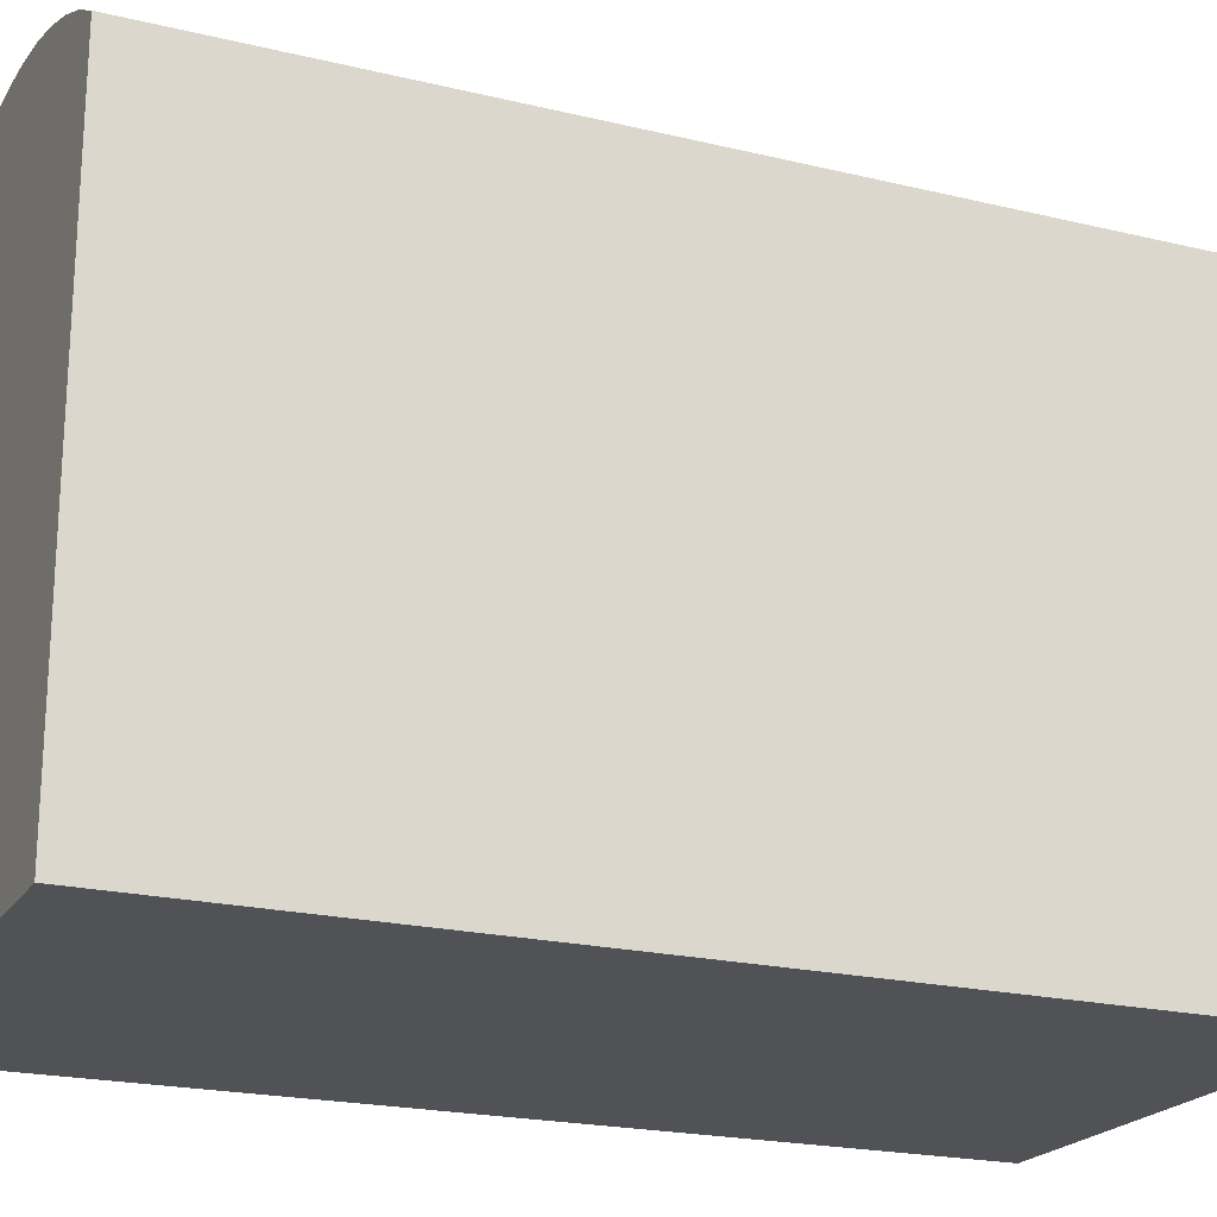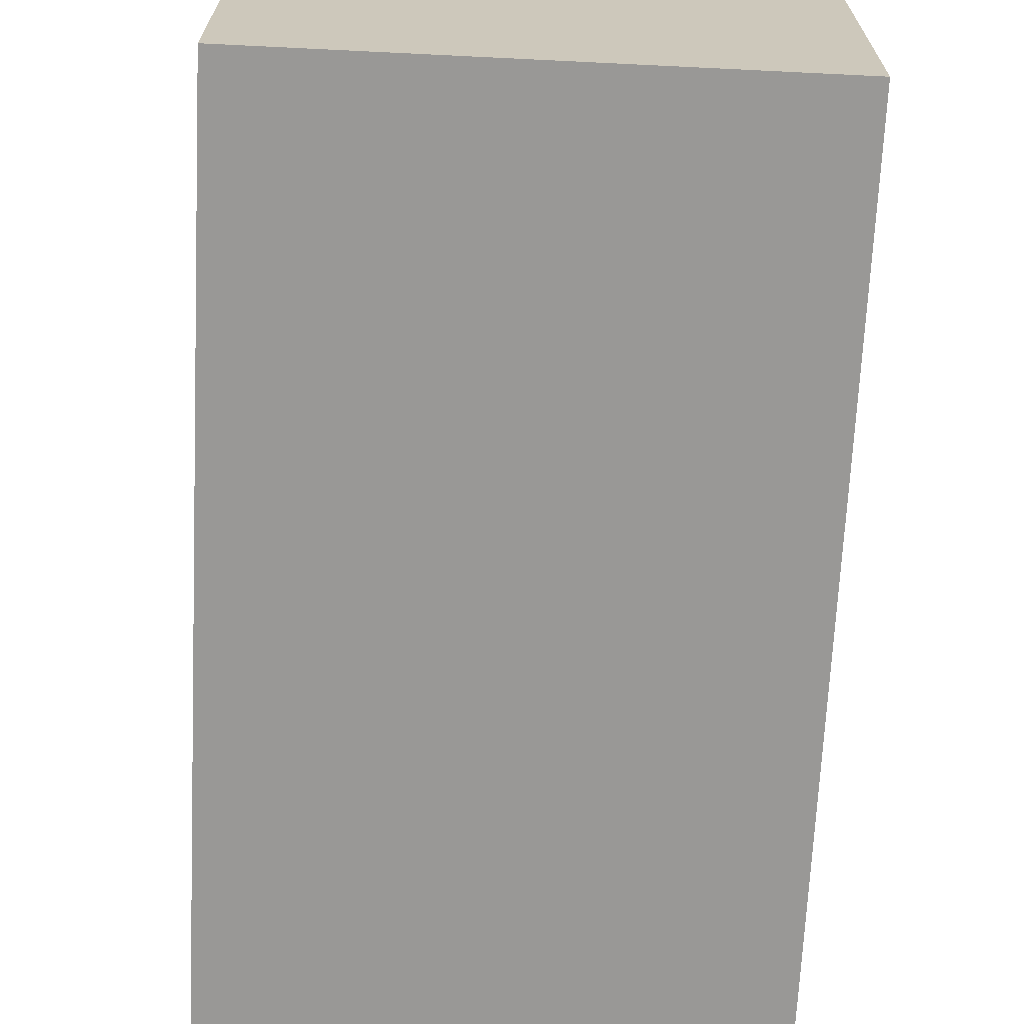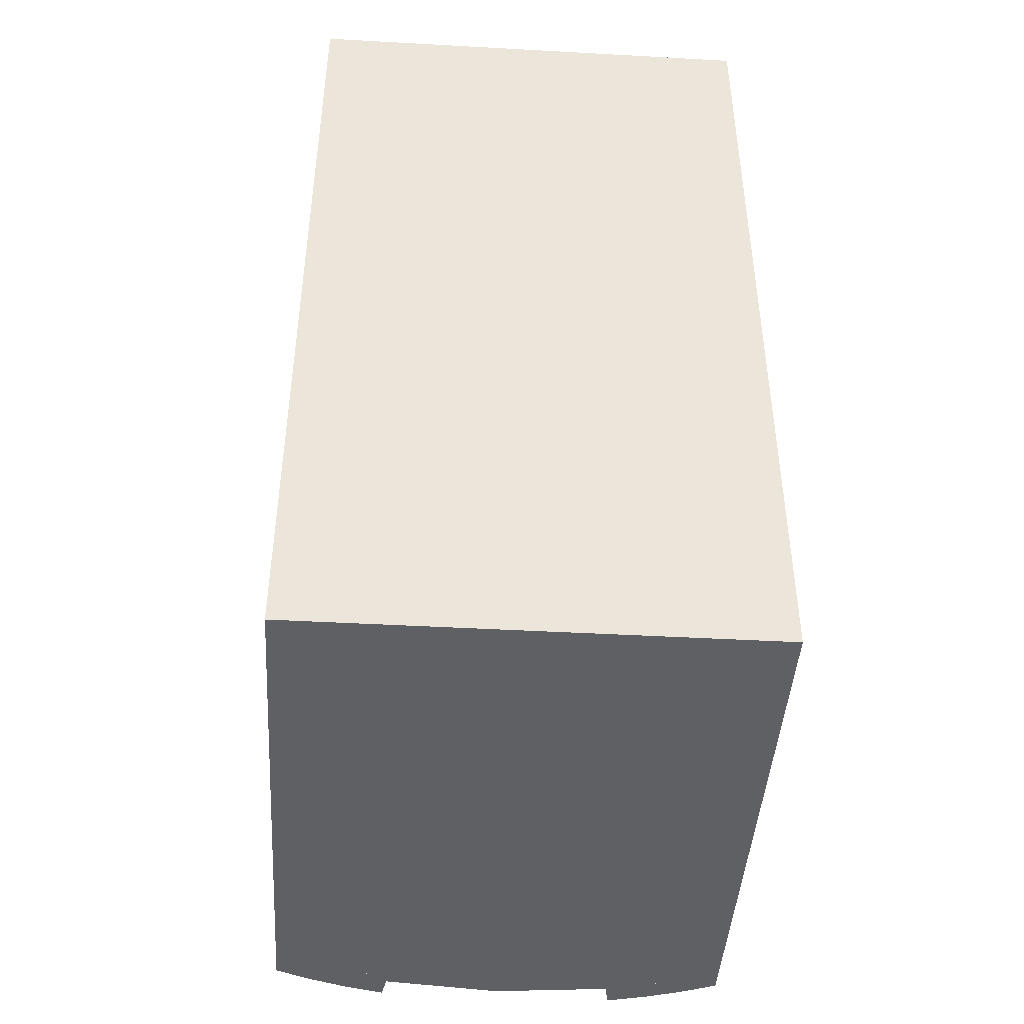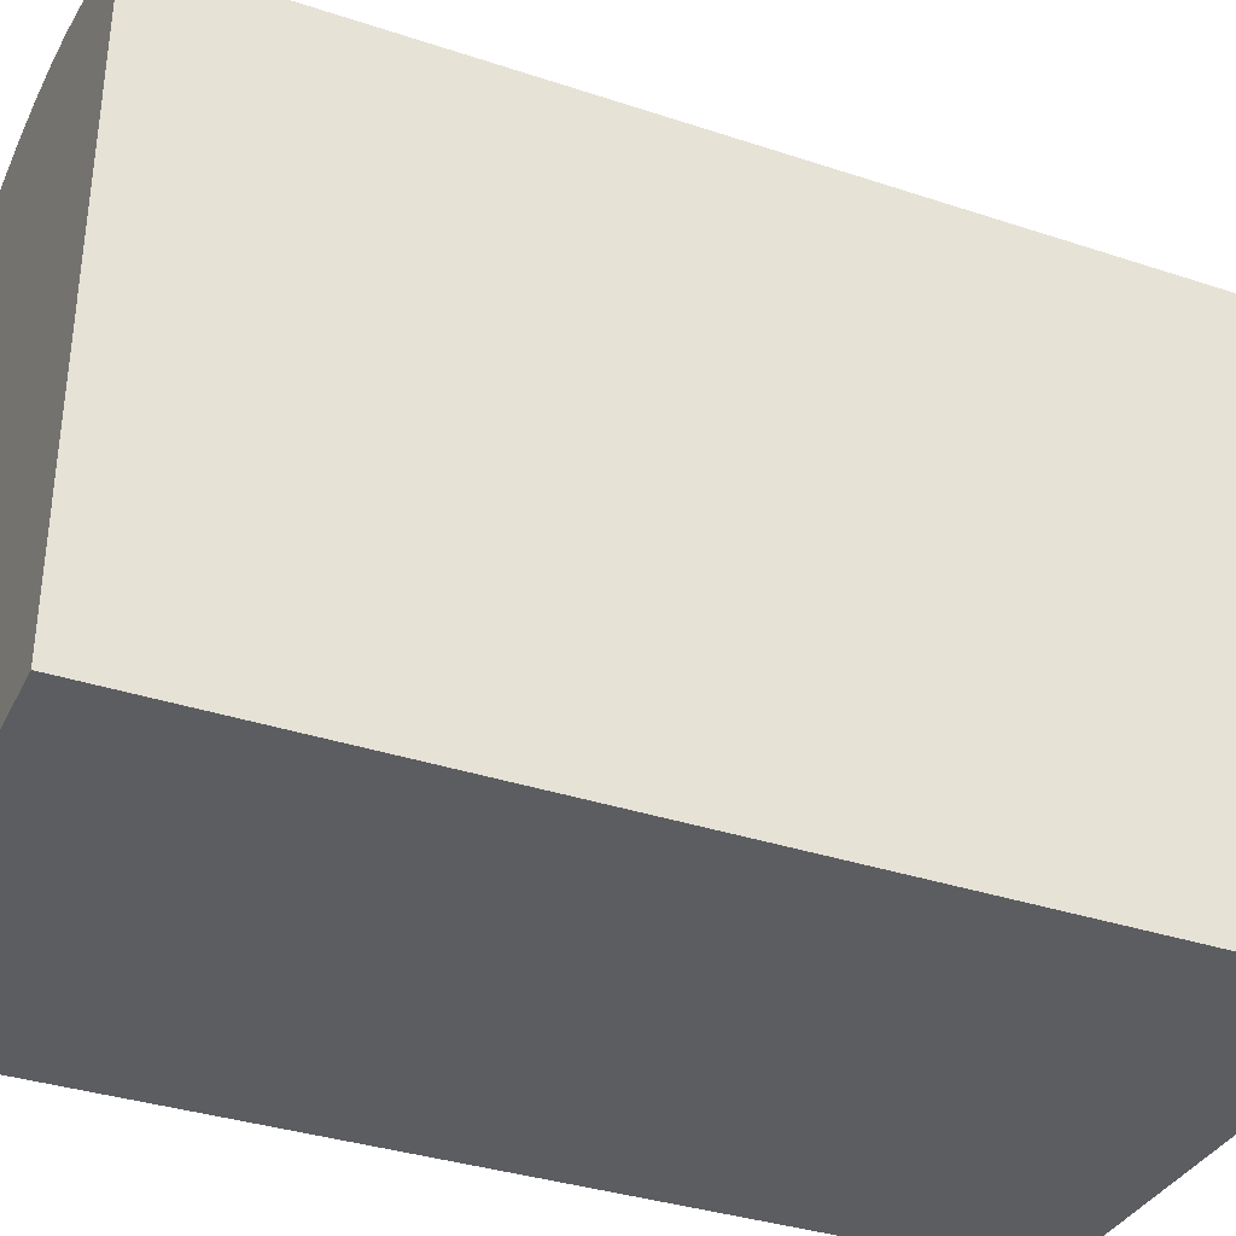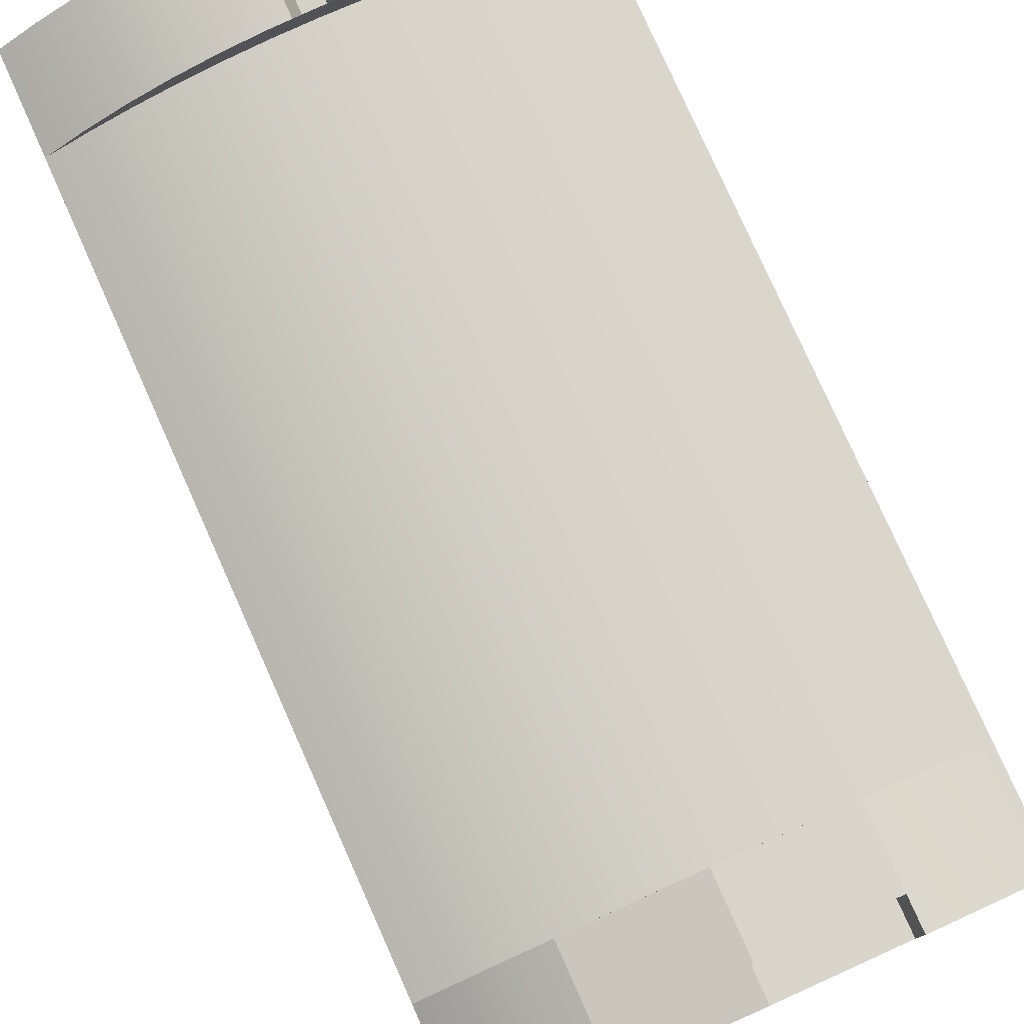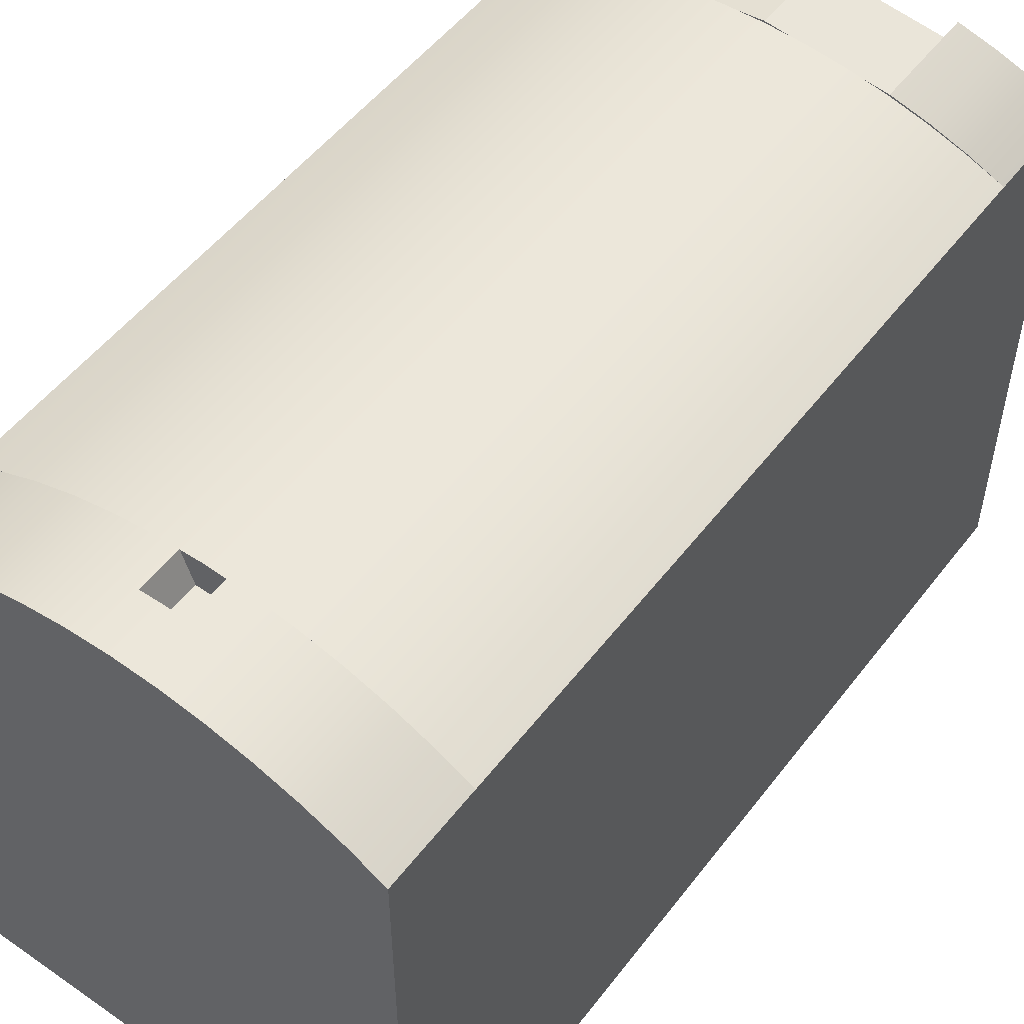
<metadata>
{"format":"obj","ext":"obj","renderer":"f3d","projection":"perspective","resolution":1024,"background":"white","views":[{"elev":-21.0,"azim":-113.4,"up":"+Z"},{"elev":-68.6,"azim":177.2,"up":"+Z"},{"elev":-44.3,"azim":176.3,"up":"+Y"},{"elev":-35.4,"azim":-113.7,"up":"+Z"},{"elev":79.1,"azim":-24.1,"up":"+Z"},{"elev":52.6,"azim":-143.4,"up":"+Z"}]}
</metadata>
<code>
v -0.06866 0.6093 0.5593
v -0.01512 0.6093 0.5026
v -0.03378 0.6093 0.5609
v -0.1402 0.6093 0.549
v 0.0409 0.6093 0.5609
v -0.03378 0.6841 0.5609
v -0.06866 0.6841 0.5593
v -0.2105 0.6093 0.5321
v 0.02224 0.6093 0.5618
v 0.02224 0.6093 0.5026
v -0.01512 0.6841 0.5026
v -0.1402 0.6841 0.549
v -0.2789 0.6093 0.5085
v -0.01512 0.6093 0.5618
v -0.3447 0.6093 0.4786
v 0.02224 0.6841 0.5026
v 0.07578 0.6093 0.5593
v 0.0409 0.6841 0.5609
v -0.2105 0.6841 0.5321
v 0.003559 0.6093 0.5627
v 0.3518 0.6093 0.4786
v 0.1473 0.6093 0.549
v 0.07578 0.6841 0.5593
v -0.3447 0.6841 0.4786
v -0.2789 0.6841 0.5085
v 0.4145 0.6093 0.4426
v 0.286 0.6093 0.5085
v 0.2176 0.6093 0.5321
v 0.1473 0.6841 0.549
v 0.3518 0.6841 0.4786
v -0.4074 0.6093 0.4426
v 0.4145 0.6841 0.4426
v 0.2176 0.6841 0.5321
v 0.286 0.6841 0.5085
v -0.4074 0.6841 0.4426
v -0.3513 0.7775 -0.4914
v -0.3513 -0.8103 0.4426
v -0.3513 -0.8103 -0.4914
v -0.3513 0.7775 0.4426
v -0.4074 -0.8103 -0.4914
v -0.4074 0.7775 0.4426
v -0.4074 -0.8103 0.4426
v -0.4074 0.7775 -0.4914
v 0.3585 -0.7542 -0.4914
v -0.3513 -0.7542 0.4426
v 0.3585 -0.7542 0.4426
v -0.3513 -0.7542 -0.4914
v 0.3585 -0.8103 0.4426
v -0.3513 -0.8103 -0.4914
v -0.3513 -0.8103 0.4426
v 0.3585 -0.8103 -0.4914
v -0.0668 -0.6235 0.5249
v 0.07392 -0.6235 0.5249
v 0.003559 -0.6235 0.5273
v -0.1368 -0.6235 0.5178
v 0.003559 0.6093 0.5273
v -0.0668 0.6093 0.5249
v -0.1368 0.6093 0.5178
v 0.144 -0.6235 0.5178
v 0.07392 0.6093 0.5249
v -0.2062 0.6093 0.5059
v -0.2062 -0.6235 0.5059
v 0.2133 0.6093 0.5059
v 0.2133 -0.6235 0.5059
v 0.144 0.6093 0.5178
v -0.2747 0.6093 0.4894
v 0.2818 0.6093 0.4894
v 0.2818 -0.6235 0.4894
v -0.2747 -0.6235 0.4894
v -0.3418 0.6093 0.4682
v 0.3489 0.6093 0.4682
v 0.3489 -0.6235 0.4682
v -0.3418 -0.6235 0.4682
v -0.4074 0.6093 0.4426
v 0.4145 0.6093 0.4426
v 0.4145 -0.6235 0.4426
v -0.4074 -0.6235 0.4426
v -0.4074 -0.8103 -0.5474
v 0.4145 0.7775 -0.5474
v 0.4145 -0.8103 -0.5474
v -0.4074 0.7775 -0.5474
v 0.4145 -0.8103 -0.4914
v -0.4074 -0.8103 -0.4914
v -0.4074 0.7775 -0.4914
v 0.4145 0.7775 -0.4914
v 0.3585 0.7775 -0.4914
v -0.3513 0.7775 0.4426
v 0.3585 0.7775 0.4426
v -0.3513 0.7775 -0.4914
v 0.3585 0.7214 0.4426
v -0.3513 0.7214 -0.4914
v -0.3513 0.7214 0.4426
v 0.3585 0.7214 -0.4914
v 0.4145 0.7775 -0.4914
v 0.4145 -0.8103 0.4426
v 0.4145 -0.8103 -0.4914
v 0.4145 0.7775 0.4426
v 0.3585 -0.8103 -0.4914
v 0.3585 0.7775 0.4426
v 0.3585 -0.8103 0.4426
v 0.3585 0.7775 -0.4914
v 0.4145 -0.6235 0.4426
v 0.3518 -0.8103 0.469
v 0.4145 -0.8103 0.4426
v 0.3518 -0.6235 0.469
v 0.2097 -0.8103 0.4675
v -0.4074 -0.8103 0.4426
v -0.3447 -0.6235 0.469
v 0.286 -0.8103 0.4909
v -0.2026 -0.8103 0.4675
v -0.4074 -0.6235 0.4426
v -0.2789 -0.6235 0.4909
v 0.286 -0.6235 0.4909
v 0.2176 -0.8103 0.5082
v 0.003559 -0.8103 0.4892
v -0.3447 -0.8103 0.469
v -0.2789 -0.8103 0.4909
v 0.2176 -0.7542 0.5082
v 0.003559 -0.7542 0.4892
v -0.2026 -0.7542 0.4675
v -0.2105 -0.6235 0.5082
v -0.2105 -0.8103 0.5082
v 0.2097 -0.7542 0.4675
v -0.2105 -0.7542 0.5082
v 0.2176 -0.6235 0.5082
v 0.003559 -0.6235 0.5307
v 0.003559 -0.7542 0.5307
v -0.4074 0.6841 0.4426
v 0.4145 0.7775 0.4426
v 0.4145 0.6841 0.4426
v -0.4074 0.7775 0.4426
v 0.3518 0.7775 0.4786
v -0.3447 0.6841 0.4786
v -0.3447 0.7775 0.4786
v 0.3518 0.6841 0.4786
v 0.286 0.7775 0.5085
v -0.2789 0.7775 0.5085
v -0.2789 0.6841 0.5085
v 0.286 0.6841 0.5085
v 0.2176 0.7775 0.5321
v -0.2105 0.7775 0.5321
v -0.2105 0.6841 0.5321
v 0.2176 0.6841 0.5321
v 0.1473 0.7775 0.549
v -0.1402 0.6841 0.549
v 0.1473 0.6841 0.549
v -0.1402 0.7775 0.549
v 0.07578 0.7775 0.5593
v -0.06866 0.7775 0.5593
v -0.06866 0.6841 0.5593
v 0.07578 0.6841 0.5593
v 0.0409 0.7775 0.5609
v -0.03378 0.7775 0.5609
v -0.03378 0.6841 0.5609
v 0.0409 0.6841 0.5609
v 0.02224 0.7775 0.5618
v -0.01512 0.7775 0.5618
v -0.01512 0.6841 0.5618
v 0.02224 0.6841 0.5618
v 0.003559 0.7775 0.5627
v 0.003559 0.6841 0.5627
f 1 2 3
f 2 1 4
f 3 2 1
f 4 1 2
f 5 3 2
f 2 3 5
f 6 2 3
f 3 2 6
f 1 6 3
f 3 6 1
f 4 7 1
f 1 7 4
f 2 4 8
f 8 4 2
f 9 3 5
f 5 2 10
f 10 2 5
f 2 6 11
f 11 6 2
f 6 1 7
f 7 1 6
f 7 4 12
f 12 4 7
f 8 12 4
f 4 12 8
f 2 8 13
f 13 8 2
f 9 14 3
f 3 14 9
f 2 16 10
f 10 16 2
f 10 17 5
f 5 17 10
f 10 18 5
f 5 18 10
f 16 2 11
f 11 2 16
f 12 8 19
f 19 8 12
f 13 19 8
f 8 19 13
f 2 13 15
f 15 13 2
f 20 9 14
f 10 15 21
f 18 10 16
f 17 10 22
f 22 10 17
f 5 23 17
f 17 23 5
f 23 5 18
f 18 5 23
f 19 13 25
f 25 13 19
f 15 25 13
f 13 25 15
f 21 15 26
f 26 15 21
f 21 10 27
f 22 10 28
f 28 10 22
f 17 29 22
f 22 29 17
f 29 17 23
f 23 17 29
f 25 15 24
f 24 15 25
f 26 15 31
f 31 15 26
f 21 32 26
f 26 32 21
f 28 10 27
f 27 10 28
f 27 30 21
f 21 30 27
f 22 33 28
f 28 33 22
f 33 22 29
f 29 22 33
f 31 24 15
f 15 24 31
f 32 21 30
f 30 21 32
f 28 34 27
f 27 34 28
f 30 27 34
f 34 27 30
f 34 28 33
f 33 28 34
f 24 31 35
f 35 31 24
f 36 37 38
f 38 37 36
f 39 36 37
f 37 40 38
f 38 40 37
f 36 41 39
f 39 41 36
f 40 37 42
f 42 37 40
f 41 36 43
f 43 36 41
f 41 40 42
f 42 40 41
f 40 41 43
f 43 41 40
f 51 48 44
f 45 49 50
f 50 49 45
f 49 48 50
f 50 48 49
f 48 49 51
f 51 49 48
f 53 52 55
f 55 52 53
f 53 56 54
f 54 56 53
f 54 57 52
f 52 57 54
f 52 58 55
f 55 58 52
f 53 55 59
f 59 55 53
f 56 53 60
f 60 53 56
f 57 54 56
f 56 54 57
f 58 52 57
f 57 52 58
f 61 55 58
f 58 55 61
f 59 55 62
f 59 60 53
f 53 60 59
f 56 57 60
f 55 61 62
f 62 61 55
f 61 63 58
f 64 62 59
f 60 59 65
f 65 59 60
f 66 62 61
f 61 62 66
f 63 65 58
f 64 65 59
f 59 65 64
f 62 66 69
f 69 66 62
f 65 64 63
f 63 64 65
f 63 68 67
f 67 68 63
f 68 63 64
f 64 63 68
f 70 69 66
f 66 69 70
f 72 67 68
f 68 67 72
f 69 70 73
f 73 70 69
f 67 72 71
f 71 72 67
f 74 73 70
f 70 73 74
f 76 71 72
f 72 71 76
f 73 74 77
f 77 74 73
f 71 76 75
f 75 76 71
f 77 75 76
f 76 75 77
f 78 79 80
f 79 78 81
f 80 79 78
f 81 78 79
f 80 82 79
f 80 83 78
f 78 83 80
f 78 84 81
f 81 84 78
f 84 79 81
f 81 79 84
f 82 79 85
f 85 79 82
f 83 80 82
f 82 80 83
f 84 78 83
f 83 78 84
f 79 84 85
f 85 84 79
f 86 87 88
f 87 86 89
f 88 87 86
f 89 86 87
f 91 87 89
f 89 87 91
f 94 95 96
f 95 94 97
f 96 95 94
f 97 94 95
f 95 98 96
f 96 98 95
f 94 99 97
f 97 99 94
f 99 95 97
f 97 95 99
f 100 95 98
f 99 94 101
f 101 94 99
f 100 98 99
f 102 103 104
f 103 102 105
f 104 103 102
f 105 102 103
f 103 106 104
f 104 106 103
f 107 102 104
f 104 102 107
f 108 105 102
f 105 109 103
f 103 109 105
f 109 106 103
f 103 106 109
f 104 106 110
f 110 106 104
f 110 107 104
f 104 107 110
f 108 105 112
f 108 102 111
f 111 102 108
f 109 105 113
f 113 105 109
f 106 109 114
f 114 109 106
f 110 106 115
f 115 106 110
f 116 111 107
f 107 111 116
f 110 116 107
f 107 116 110
f 105 113 112
f 108 117 112
f 112 117 108
f 111 116 108
f 108 116 111
f 113 114 109
f 109 114 113
f 118 106 114
f 114 106 118
f 106 119 115
f 115 119 106
f 115 120 110
f 110 120 115
f 110 117 116
f 116 117 110
f 121 113 112
f 112 113 121
f 117 108 116
f 116 108 117
f 122 112 117
f 117 112 122
f 114 113 118
f 118 113 114
f 106 118 123
f 123 118 106
f 119 106 123
f 123 106 119
f 120 115 119
f 119 115 120
f 124 110 120
f 120 110 124
f 117 110 122
f 122 110 117
f 113 125 121
f 112 124 121
f 121 124 112
f 124 112 122
f 122 112 124
f 125 118 113
f 113 118 125
f 118 119 123
f 123 119 118
f 120 119 124
f 124 119 120
f 110 124 122
f 122 124 110
f 125 121 126
f 126 121 125
f 127 121 124
f 124 121 127
f 125 127 118
f 118 127 125
f 118 124 119
f 119 124 118
f 121 127 126
f 126 127 121
f 127 125 126
f 126 125 127
f 124 118 127
f 127 118 124
f 132 130 129
f 129 130 132
f 133 131 128
f 128 131 133
f 134 129 131
f 131 129 134
f 130 132 135
f 135 132 130
f 134 132 129
f 129 132 134
f 131 133 134
f 134 133 131
f 136 135 132
f 132 135 136
f 137 132 134
f 134 132 137
f 138 134 133
f 133 134 138
f 135 136 139
f 139 136 135
f 137 136 132
f 132 136 137
f 134 138 137
f 137 138 134
f 140 139 136
f 136 139 140
f 141 136 137
f 137 136 141
f 142 137 138
f 138 137 142
f 139 140 143
f 143 140 139
f 141 140 136
f 136 140 141
f 137 142 141
f 141 142 137
f 144 143 140
f 140 143 144
f 141 144 140
f 140 144 141
f 145 141 142
f 142 141 145
f 143 144 146
f 146 144 143
f 147 144 141
f 141 144 147
f 141 145 147
f 147 145 141
f 148 146 144
f 144 146 148
f 149 144 147
f 147 144 149
f 150 147 145
f 145 147 150
f 146 148 151
f 151 148 146
f 149 148 144
f 144 148 149
f 147 150 149
f 149 150 147
f 152 151 148
f 148 151 152
f 153 148 149
f 149 148 153
f 154 149 150
f 150 149 154
f 151 152 155
f 155 152 151
f 148 152 153
f 149 154 153
f 153 154 149
f 156 155 152
f 152 155 156
f 157 152 153
f 153 152 157
f 158 153 154
f 154 153 158
f 155 156 159
f 159 156 155
f 157 156 152
f 152 156 157
f 153 158 157
f 157 158 153
f 160 159 156
f 156 159 160
f 161 157 158
f 158 157 161
f 159 160 161
f 161 160 159
f 157 161 160
f 160 161 157

</code>
